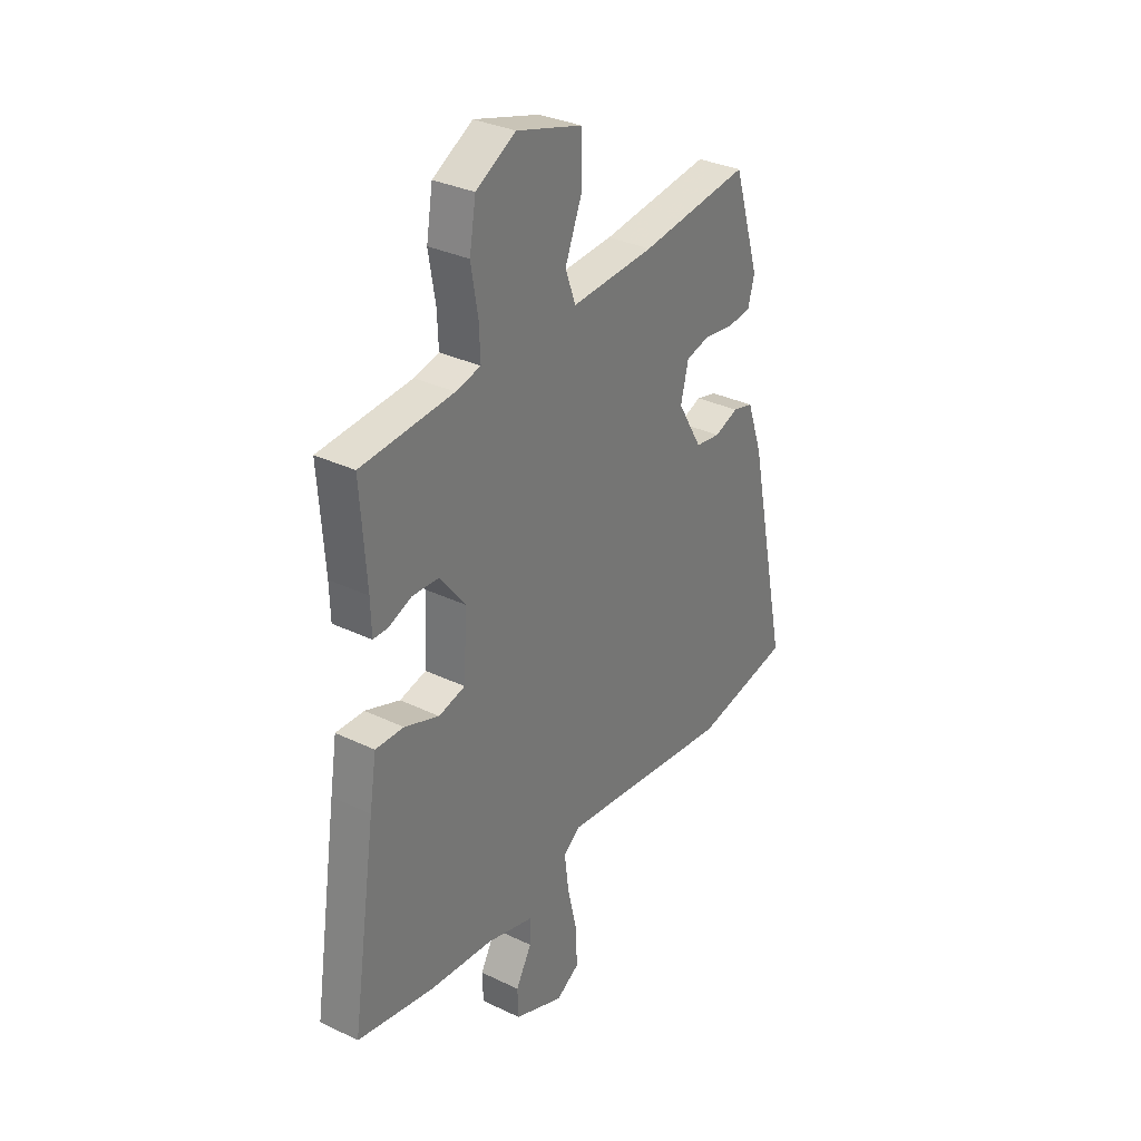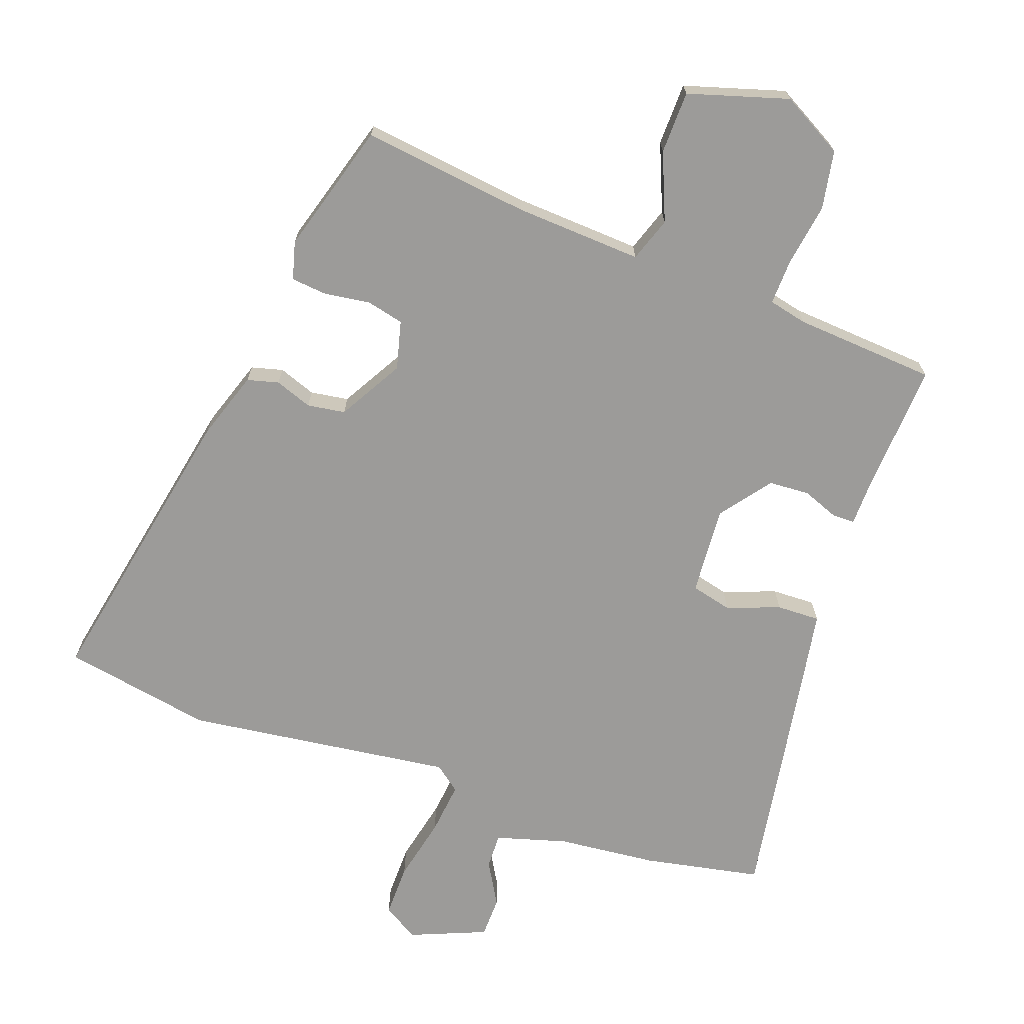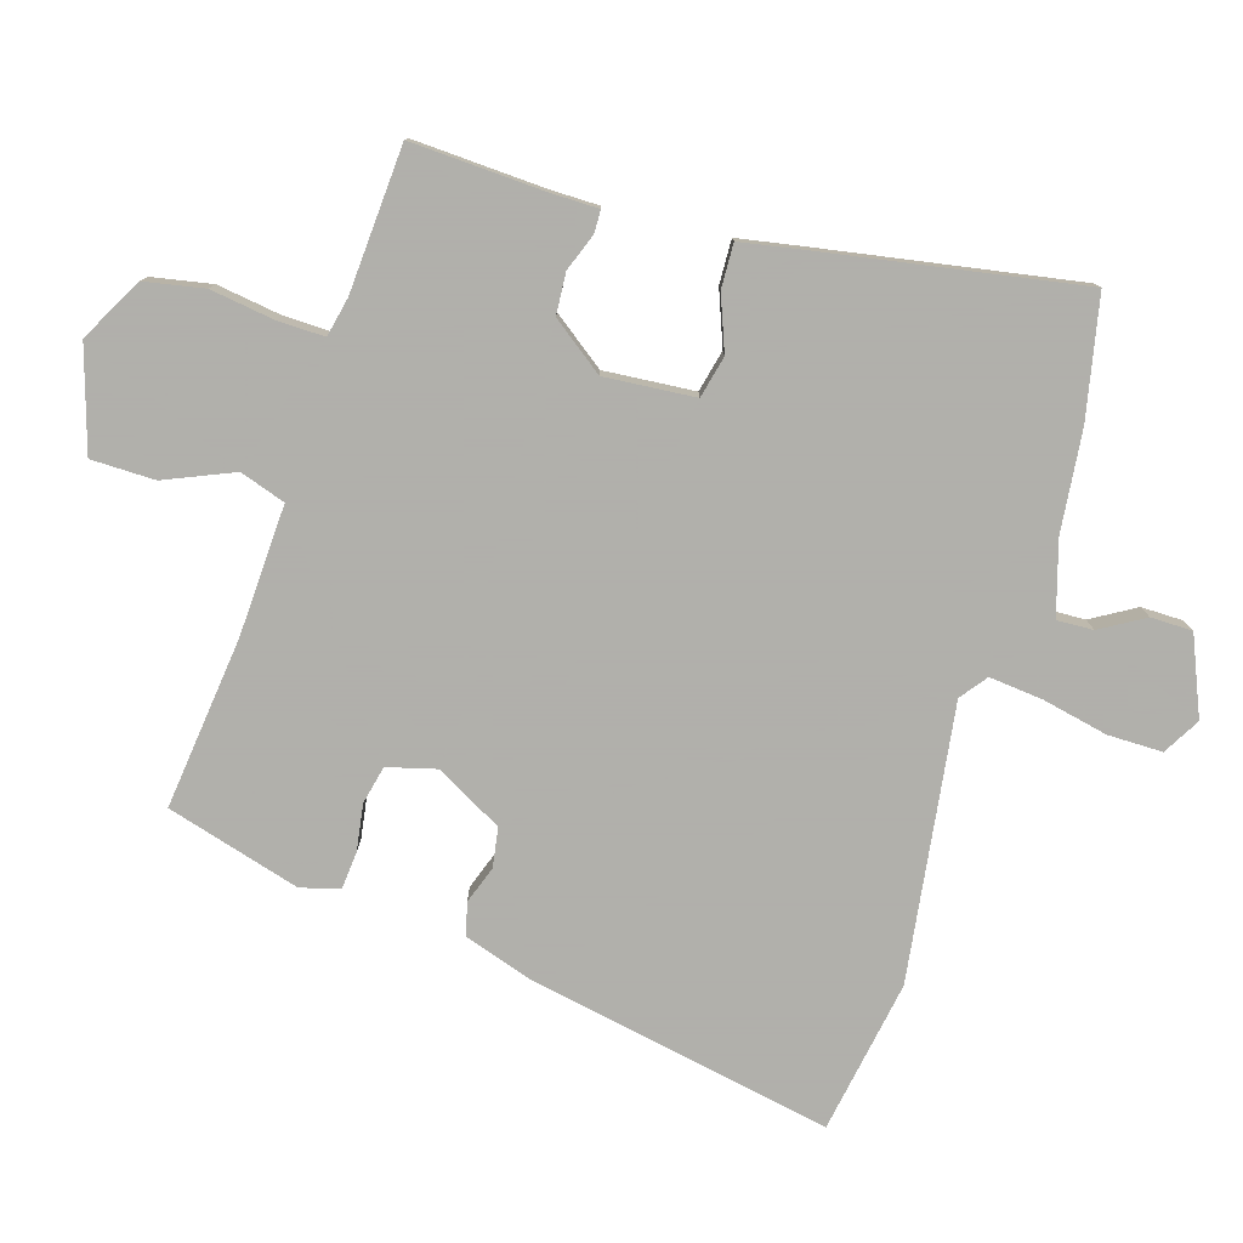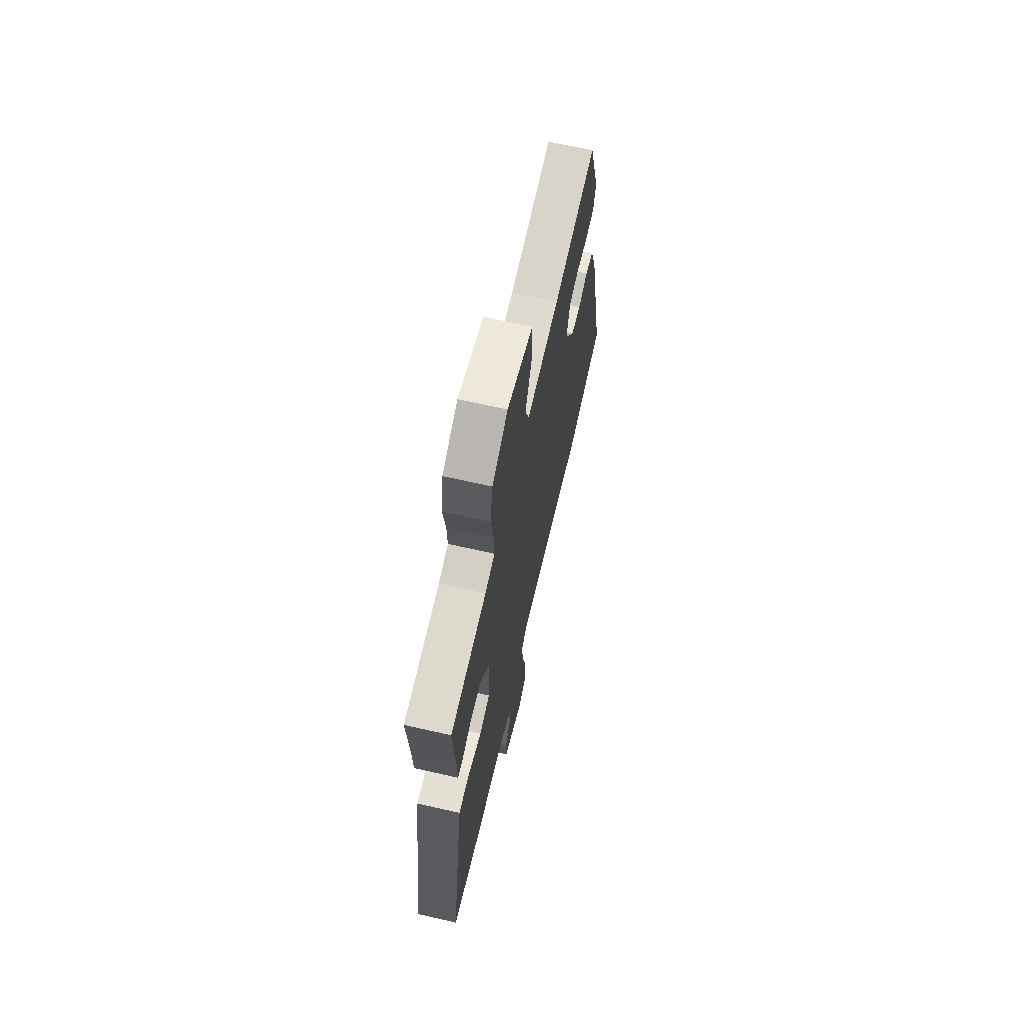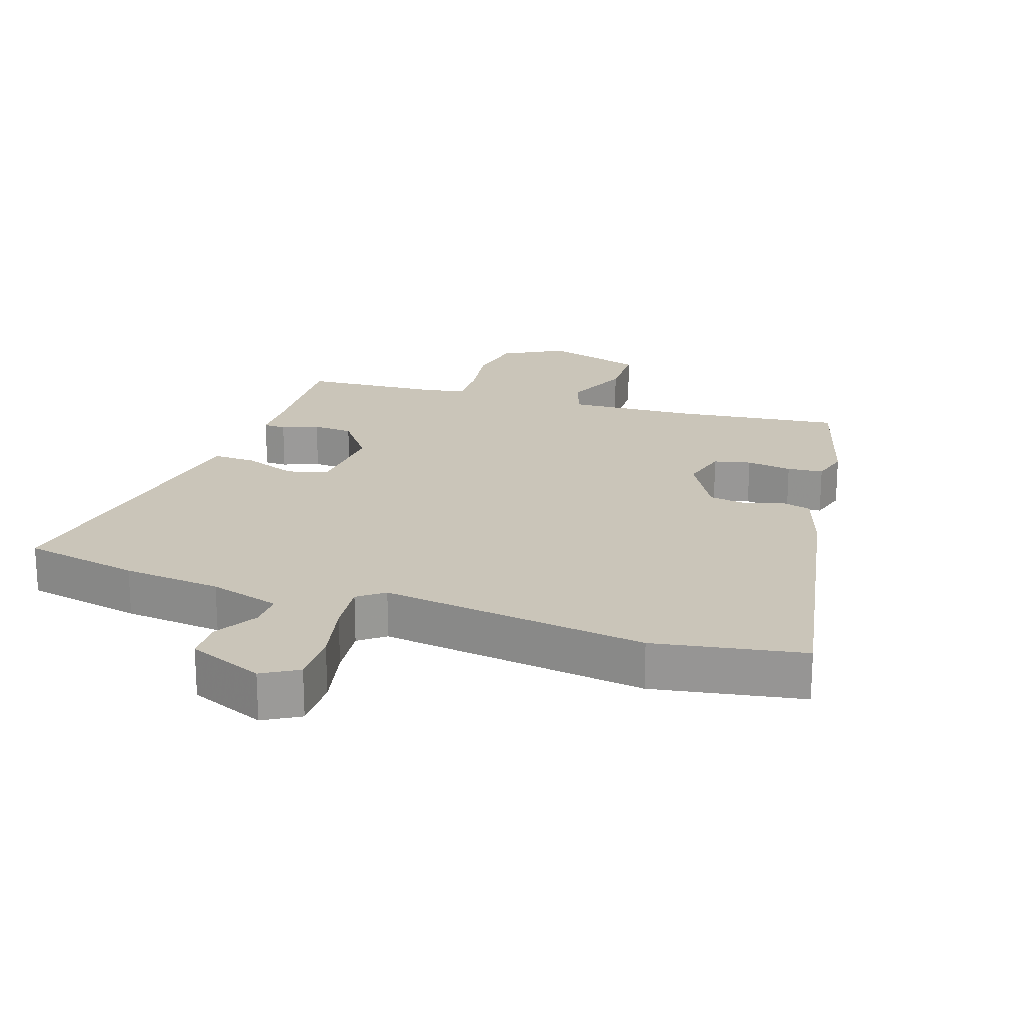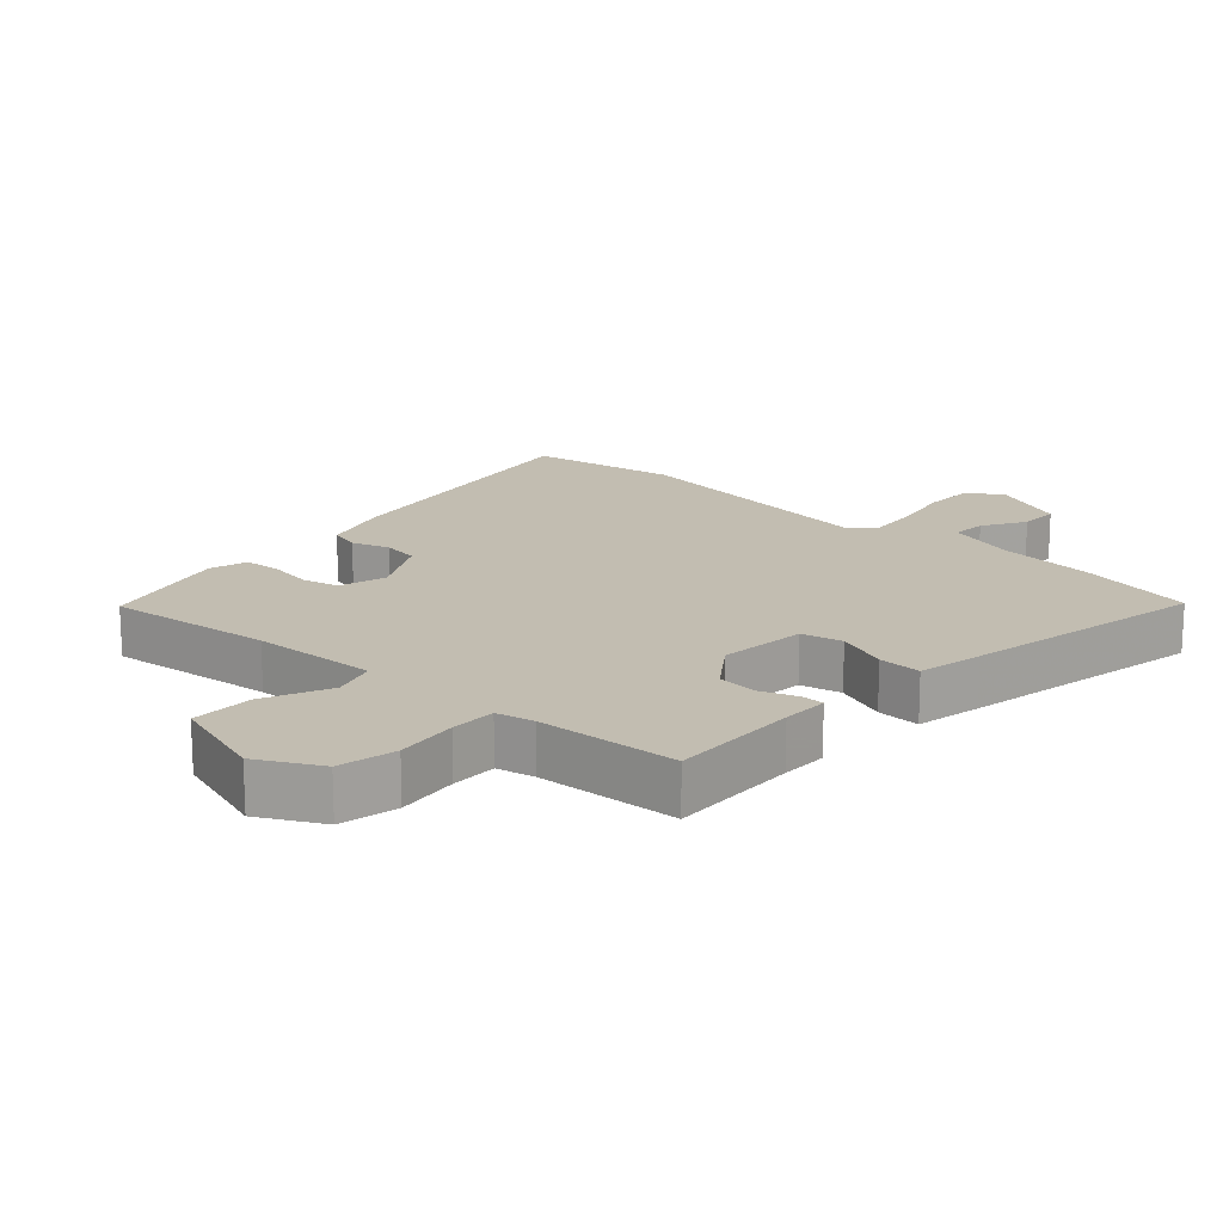
<metadata>
{"format":"obj","ext":"obj","renderer":"f3d","projection":"perspective","resolution":1024,"background":"white","views":[{"elev":32.1,"azim":124.0,"up":"+Z"},{"elev":-69.9,"azim":-19.0,"up":"+Y"},{"elev":-78.4,"azim":74.2,"up":"+Y"},{"elev":67.0,"azim":102.9,"up":"+Z"},{"elev":20.7,"azim":-160.4,"up":"+Y"},{"elev":16.9,"azim":44.1,"up":"+Y"}]}
</metadata>
<code>
v -0.442 0.07 0.517
v -0.187 0.07 0.482
v 0.007 0.07 0.469
v 0.031 0.07 0.536
v -0.01 0.07 0.639
v -0.007 0.07 0.734
v 0.146 0.07 0.778
v 0.239 0.07 0.725
v 0.254 0.07 0.636
v 0.238 0.07 0.541
v 0.235 0.07 0.471
v 0.293 0.07 0.457
v 0.509 0.07 0.439
v 0.495 0.07 0.241
v 0.493 0.07 0.17
v 0.459 0.07 0.17
v 0.404 0.07 0.192
v 0.342 0.07 0.189
v 0.283 0.07 0.113
v 0.291 0.07 -0.022
v 0.353 0.07 -0.038
v 0.434 0.07 -0.009
v 0.5 0.07 -0.008
v 0.516 0.07 -0.109
v 0.573 0.07 -0.487
v 0.394 0.07 -0.52
v 0.243 0.07 -0.533
v 0.134 0.07 -0.563
v 0.135 0.07 -0.617
v 0.172 0.07 -0.683
v 0.17 0.07 -0.745
v 0.054 0.07 -0.791
v 0 0.07 -0.758
v 0.002 0.07 -0.677
v 0.025 0.07 -0.58
v 0.035 0.07 -0.5
v -0.004 0.07 -0.469
v -0.412 0.07 -0.517
v -0.639 0.07 -0.473
v -0.544 0.07 -0.023
v -0.508 0.07 0.08
v -0.46 0.07 0.092
v -0.404 0.07 0.071
v -0.346 0.07 0.079
v -0.289 0.07 0.176
v -0.307 0.07 0.25
v -0.363 0.07 0.264
v -0.433 0.07 0.255
v -0.488 0.07 0.261
v -0.503 0.07 0.319
v -0.442 0 0.517
v -0.187 0 0.482
v 0.007 0 0.469
v 0.031 0 0.536
v -0.01 0 0.639
v -0.007 0 0.734
v 0.146 0 0.778
v 0.239 0 0.725
v 0.254 0 0.636
v 0.238 0 0.541
v 0.235 0 0.471
v 0.293 0 0.457
v 0.509 0 0.439
v 0.495 0 0.241
v 0.493 0 0.17
v 0.459 0 0.17
v 0.404 0 0.192
v 0.342 0 0.189
v 0.283 0 0.113
v 0.291 0 -0.022
v 0.353 0 -0.038
v 0.434 0 -0.009
v 0.5 0 -0.008
v 0.516 0 -0.109
v 0.573 0 -0.487
v 0.394 0 -0.52
v 0.243 0 -0.533
v 0.134 0 -0.563
v 0.135 0 -0.617
v 0.172 0 -0.683
v 0.17 0 -0.745
v 0.054 0 -0.791
v 0 0 -0.758
v 0.002 0 -0.677
v 0.025 0 -0.58
v 0.035 0 -0.5
v -0.004 0 -0.469
v -0.412 0 -0.517
v -0.639 0 -0.473
v -0.544 0 -0.023
v -0.508 0 0.08
v -0.46 0 0.092
v -0.404 0 0.071
v -0.346 0 0.079
v -0.289 0 0.176
v -0.307 0 0.25
v -0.363 0 0.264
v -0.433 0 0.255
v -0.488 0 0.261
v -0.503 0 0.319
f 47 48 49 50
f 46 47 50 1
f 40 41 42 43
f 40 43 44
f 37 38 39 40
f 36 37 40 44
f 32 33 34 35
f 32 35 36
f 29 30 31 32
f 28 29 32 36
f 27 28 36 44
f 21 22 23 24
f 20 21 24 25
f 14 15 16 17
f 12 13 14 17
f 11 12 17 18
f 7 8 9 10
f 7 10 11
f 4 5 6 7
f 3 4 7 11
f 46 1 2
f 45 46 2 3
f 20 25 26 27
f 19 20 27 44
f 18 19 44 45
f 3 11 18 45
f 100 99 98 97
f 51 100 97 96
f 93 92 91 90
f 94 93 90
f 90 89 88 87
f 94 90 87 86
f 85 84 83 82
f 86 85 82
f 82 81 80 79
f 86 82 79 78
f 94 86 78 77
f 74 73 72 71
f 75 74 71 70
f 67 66 65 64
f 67 64 63 62
f 68 67 62 61
f 60 59 58 57
f 61 60 57
f 57 56 55 54
f 61 57 54 53
f 52 51 96
f 53 52 96 95
f 77 76 75 70
f 94 77 70 69
f 95 94 69 68
f 95 68 61 53
f 1 51 52 2
f 2 52 53 3
f 3 53 54 4
f 4 54 55 5
f 5 55 56 6
f 6 56 57 7
f 7 57 58 8
f 8 58 59 9
f 9 59 60 10
f 10 60 61 11
f 11 61 62 12
f 12 62 63 13
f 13 63 64 14
f 14 64 65 15
f 15 65 66 16
f 16 66 67 17
f 17 67 68 18
f 18 68 69 19
f 19 69 70 20
f 20 70 71 21
f 21 71 72 22
f 22 72 73 23
f 23 73 74 24
f 24 74 75 25
f 25 75 76 26
f 26 76 77 27
f 27 77 78 28
f 28 78 79 29
f 29 79 80 30
f 30 80 81 31
f 31 81 82 32
f 32 82 83 33
f 33 83 84 34
f 34 84 85 35
f 35 85 86 36
f 36 86 87 37
f 37 87 88 38
f 38 88 89 39
f 39 89 90 40
f 40 90 91 41
f 41 91 92 42
f 42 92 93 43
f 43 93 94 44
f 44 94 95 45
f 45 95 96 46
f 46 96 97 47
f 47 97 98 48
f 48 98 99 49
f 49 99 100 50
f 50 100 51 1

</code>
